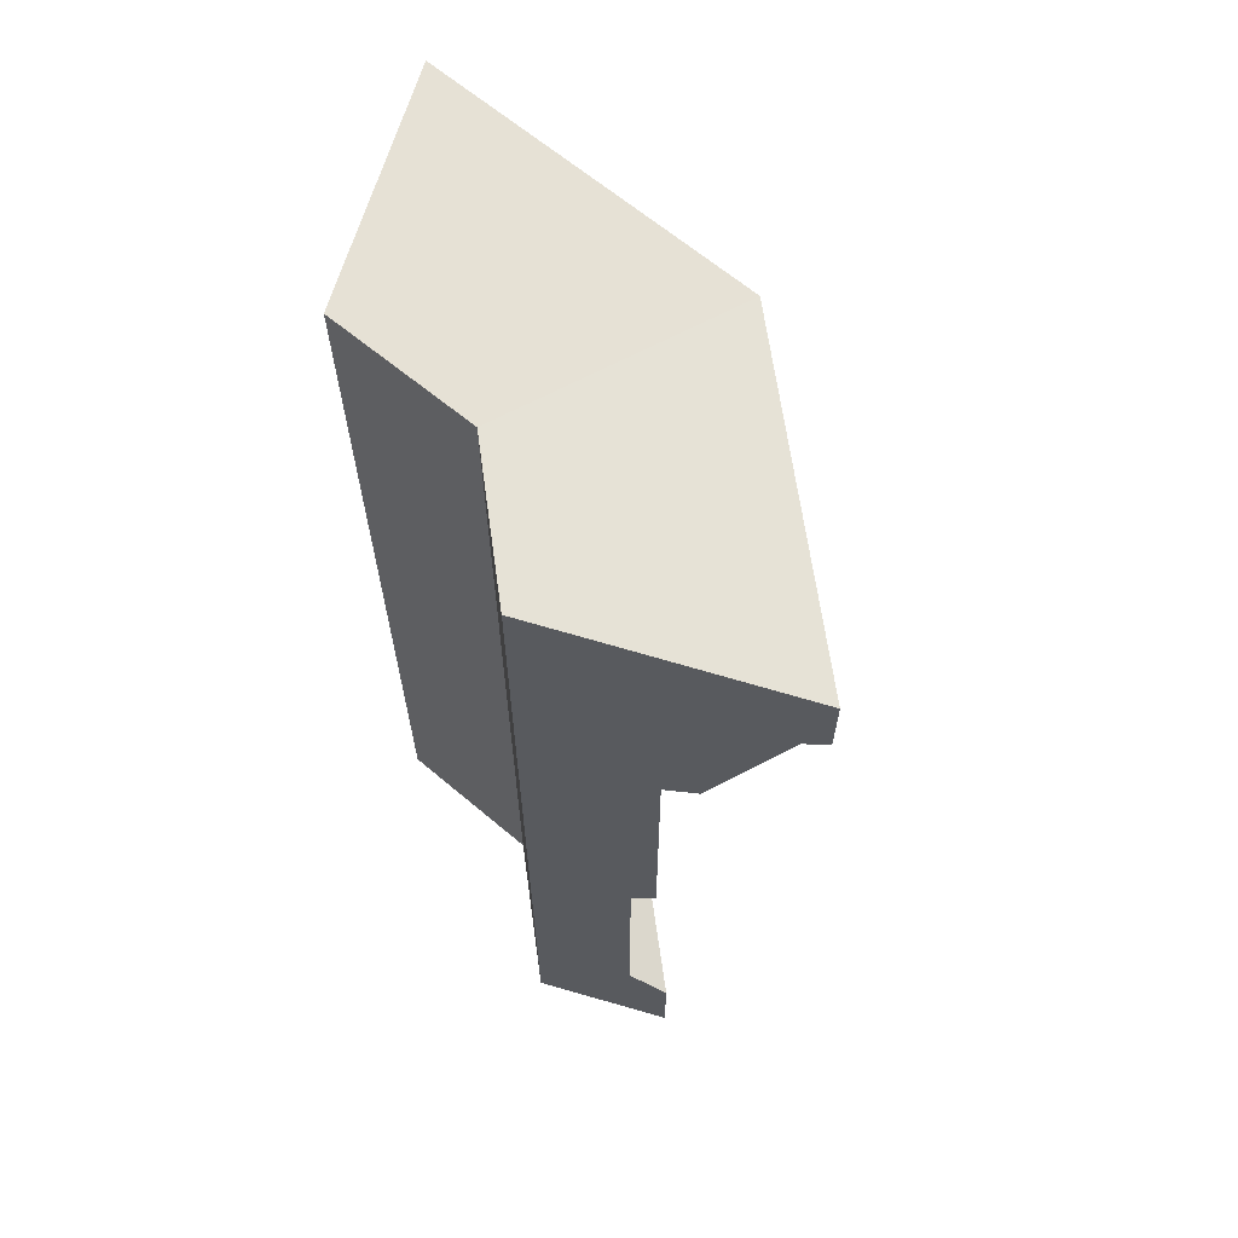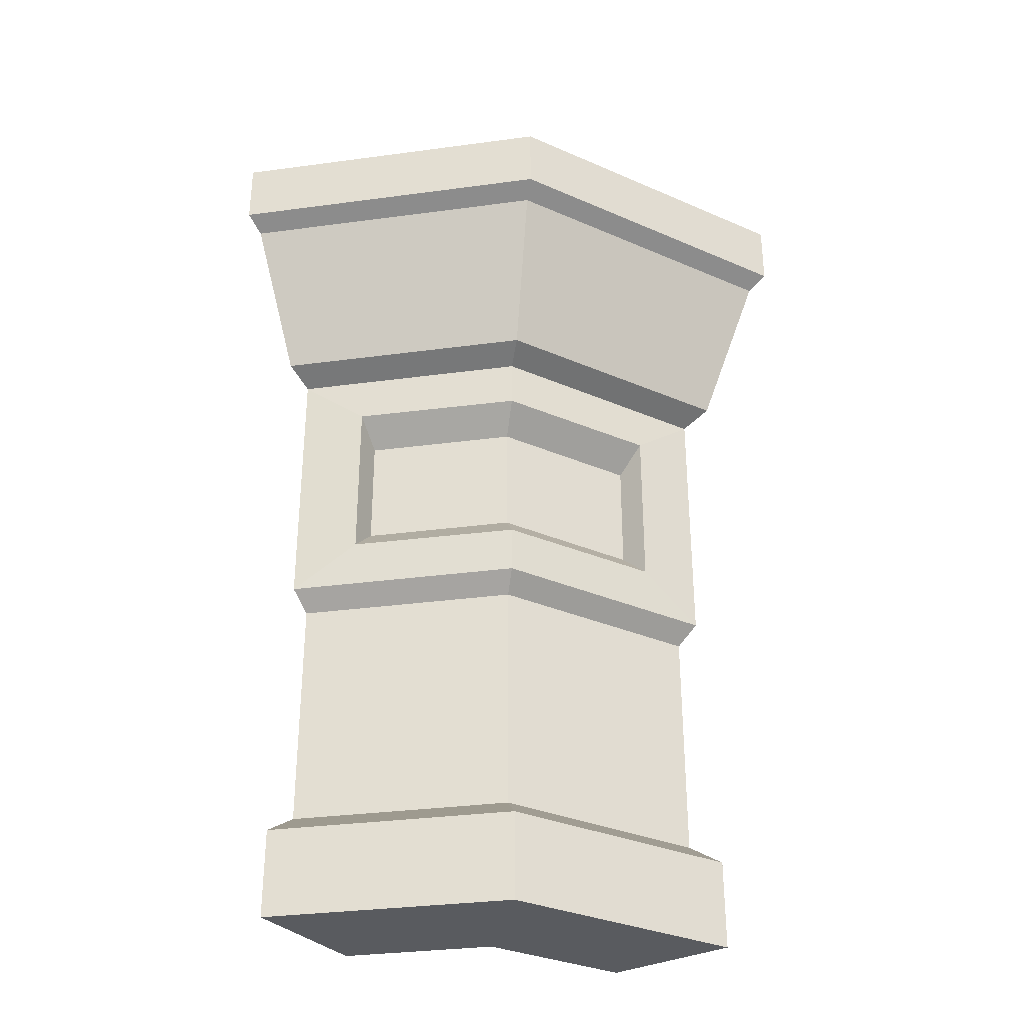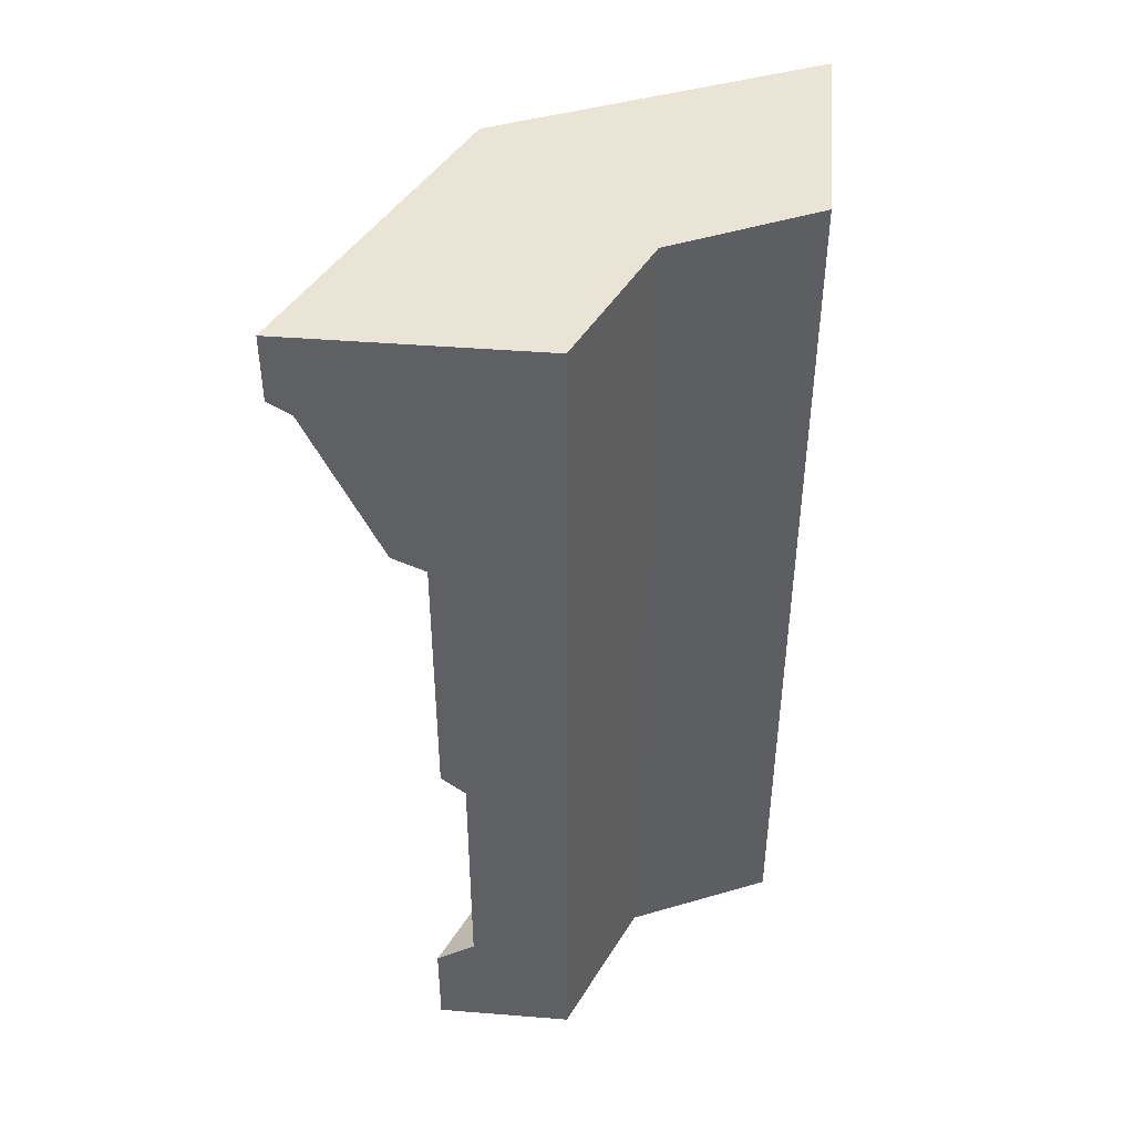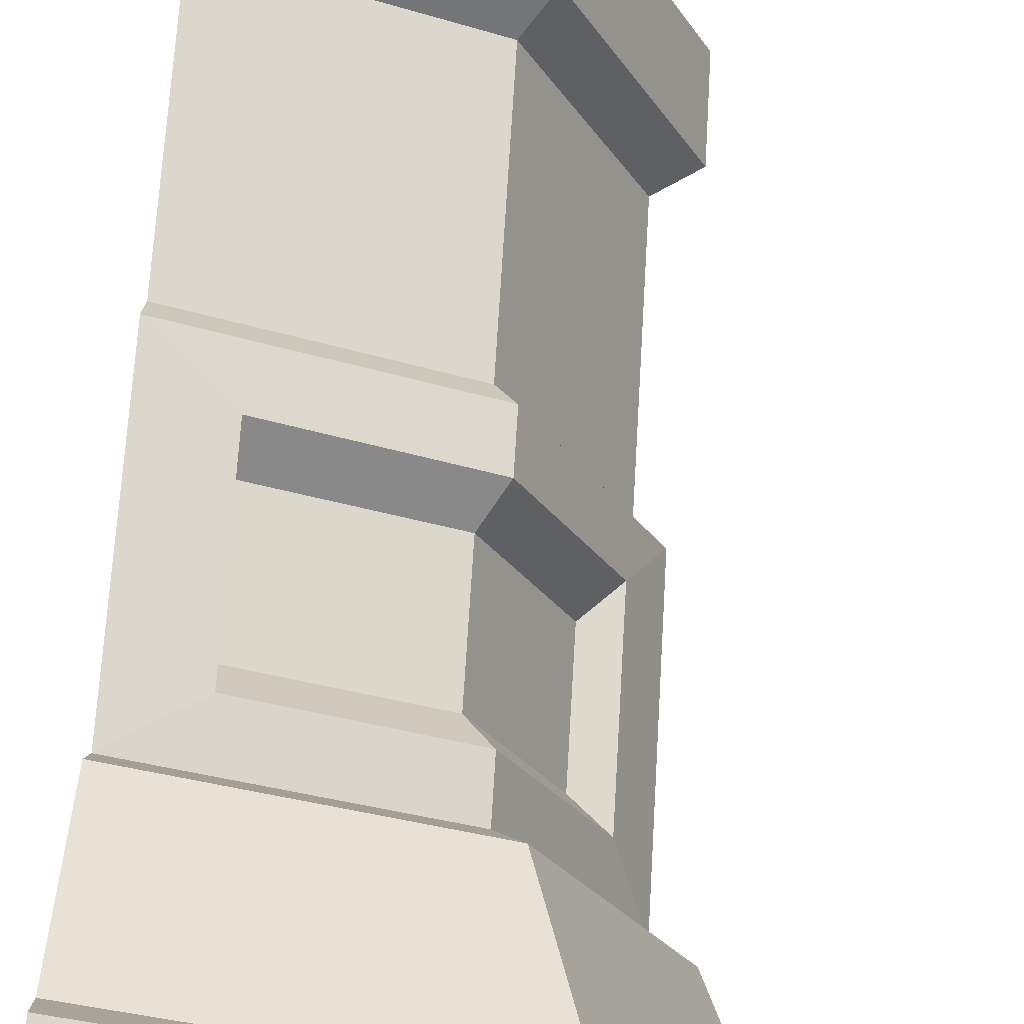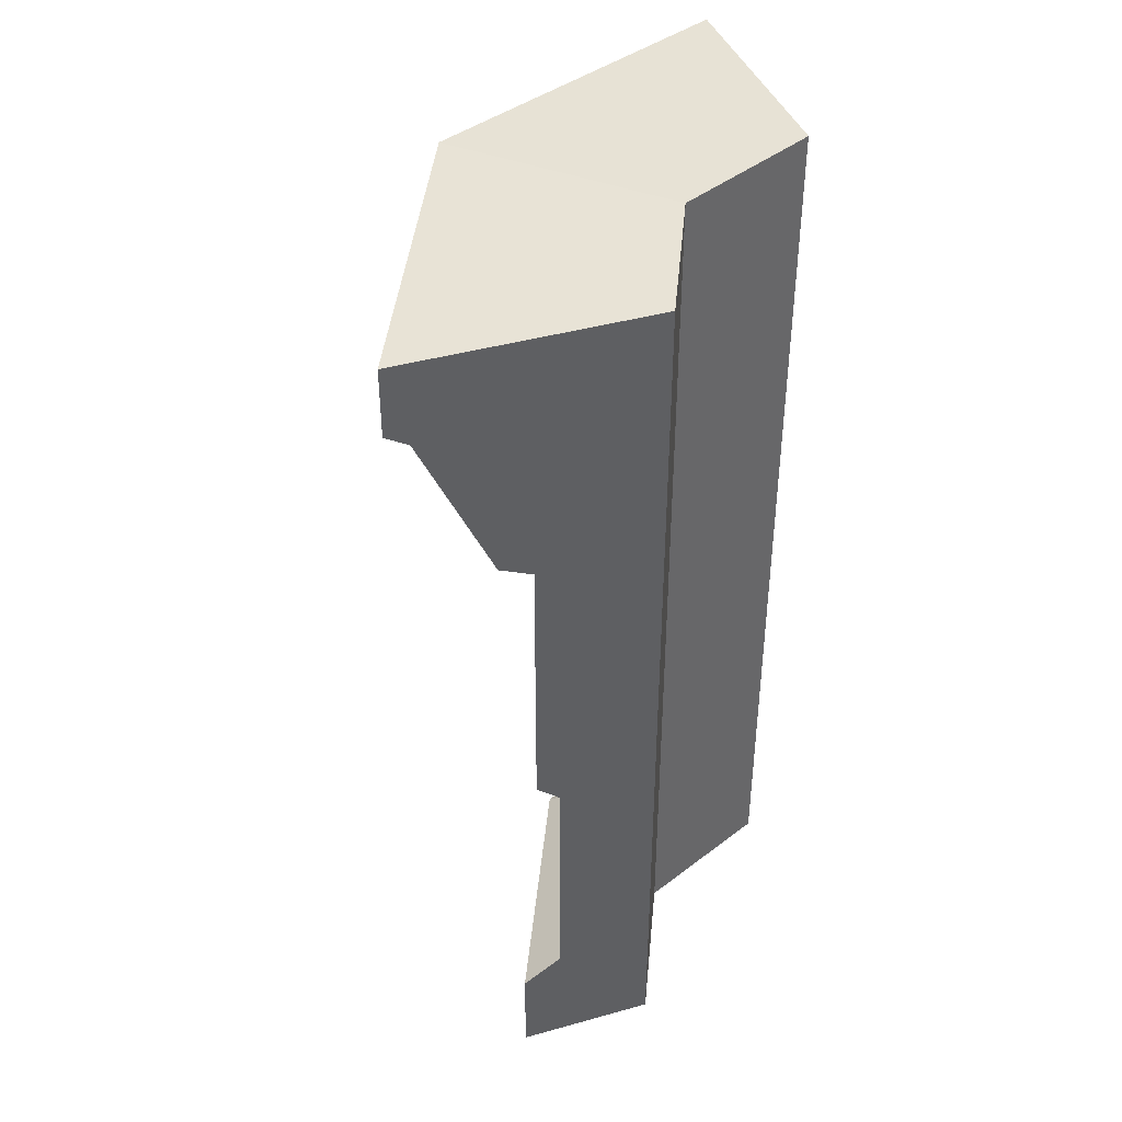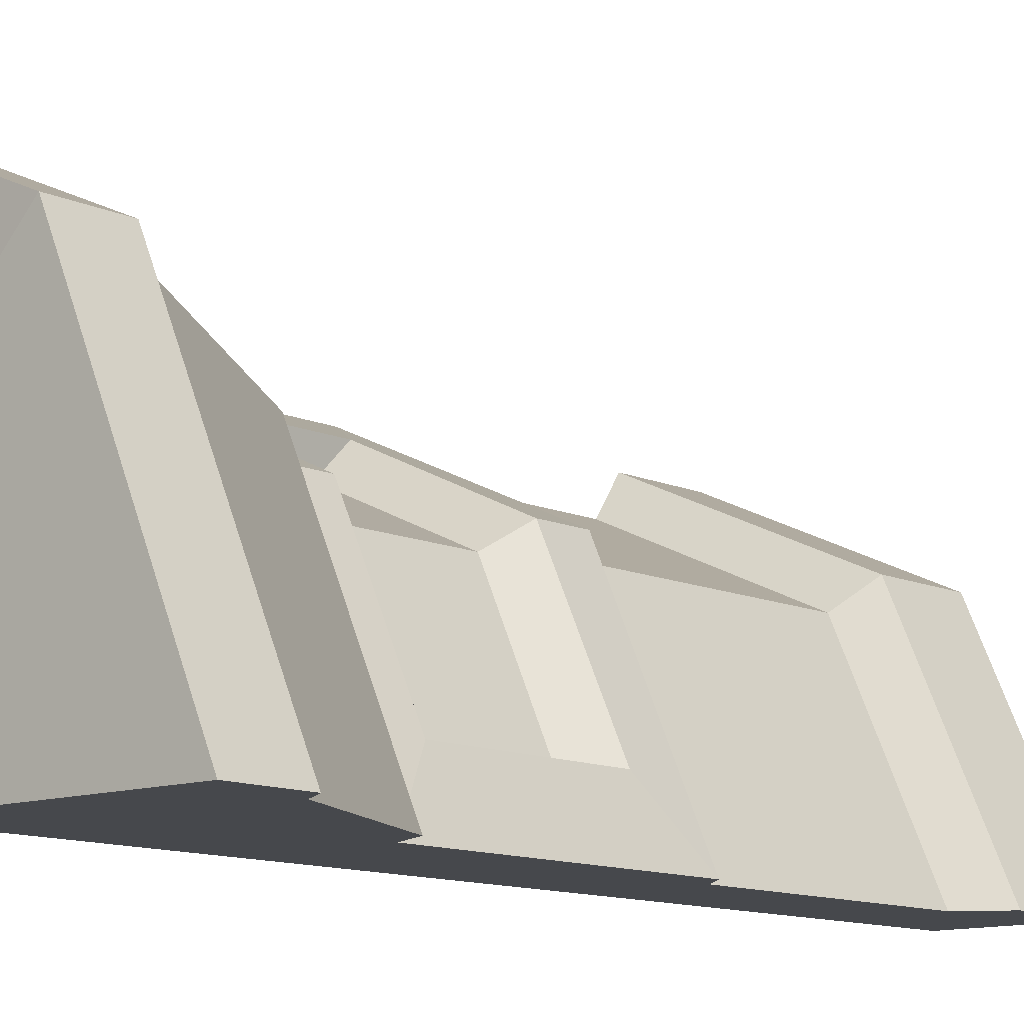
<metadata>
{"format":"obj","ext":"obj","renderer":"f3d","projection":"perspective","resolution":1024,"background":"white","views":[{"elev":65.0,"azim":-163.8,"up":"+Y"},{"elev":-32.6,"azim":-55.3,"up":"+Y"},{"elev":44.1,"azim":95.3,"up":"+Y"},{"elev":67.5,"azim":-176.6,"up":"+Z"},{"elev":41.6,"azim":71.4,"up":"+Y"},{"elev":-11.5,"azim":-137.8,"up":"+Z"}]}
</metadata>
<code>
v 0 -3e-06 18.73
v 0 50.01 24.76
v 0 50.01 11.25
v 0 -3e-06 11.25
v 0 5.135 18.73
v 0 6.569 16.59
v 0 36.32 11.25
v 0 20.13 16.59
v 0 21.23 17.89
v 0 36.32 17.89
v 0 37.11 19.67
v 0 46.31 24.76
v 0 45.58 23.54
v -18.73 -3e-06 1.5e-05
v -11.25 -3e-06 4.6e-05
v -11.25 36.32 1.5e-05
v -11.25 50.41 1.5e-05
v -24.76 50.01 4.6e-05
v -24.76 46.31 4.6e-05
v -23.54 45.58 1.5e-05
v -19.67 37.11 4.6e-05
v -17.89 36.32 1.5e-05
v -17.89 21.23 1.5e-05
v -16.59 20.13 4.6e-05
v -16.59 6.569 7.6e-05
v -18.73 5.135 4.6e-05
v -16.26 45.58 16.26
v -13.59 37.11 13.59
v -11.46 20.13 11.46
v -11.46 6.569 11.46
v -3.478 23.96 16.42
v -16.42 23.96 3.478
v -3.478 33.6 16.42
v -16.42 33.6 3.478
v -3.236 25.54 14.69
v -14.69 25.54 3.236
v -3.236 32.01 14.69
v -14.69 32.01 3.236
v -17.1 46.31 17.1
v -17.1 50.01 17.1
v -7.77 50.21 7.77
v -7.77 36.32 7.77
v -7.77 -3e-06 7.77
v -12.93 -3e-06 12.93
v -12.93 5.135 12.93
v -12.36 21.23 12.36
v -12.36 23.96 12.36
v -11.13 25.54 11.13
v -11.13 32.01 11.13
v -12.36 33.6 12.36
v -12.36 36.32 12.36
f 26 45 30 25
f 17 18 40 41
f 14 15 43 44
f 4 6 5 1
f 26 14 44 45
f 15 16 42 43
f 6 4 7 8
f 29 30 6 8
f 9 8 7 10
f 11 10 7 3 13
f 16 17 41 42
f 11 13 27 28
f 18 19 39 40
f 12 13 3 2
f 12 39 19 20 27 13
f 29 46 23 24
f 22 51 28 21
f 36 48 49 38
f 28 27 20 21
f 24 25 30 29
f 23 46 47 32
f 9 10 33 31
f 50 51 22 34
f 22 23 32 34
f 32 47 48 36
f 31 33 37 35
f 49 50 34 38
f 34 32 36 38
f 40 39 12 2
f 41 40 2 3
f 42 41 3 7
f 43 42 7 4
f 44 43 4 1
f 45 44 1 5
f 30 45 5 6
f 9 46 29 8
f 47 46 9 31
f 48 47 31 35
f 49 48 35 37
f 33 50 49 37
f 10 51 50 33
f 28 51 10 11
f 15 25 24 16
f 15 14 26 25
f 16 22 21 20 17
f 16 24 23 22
f 17 20 19 18

</code>
